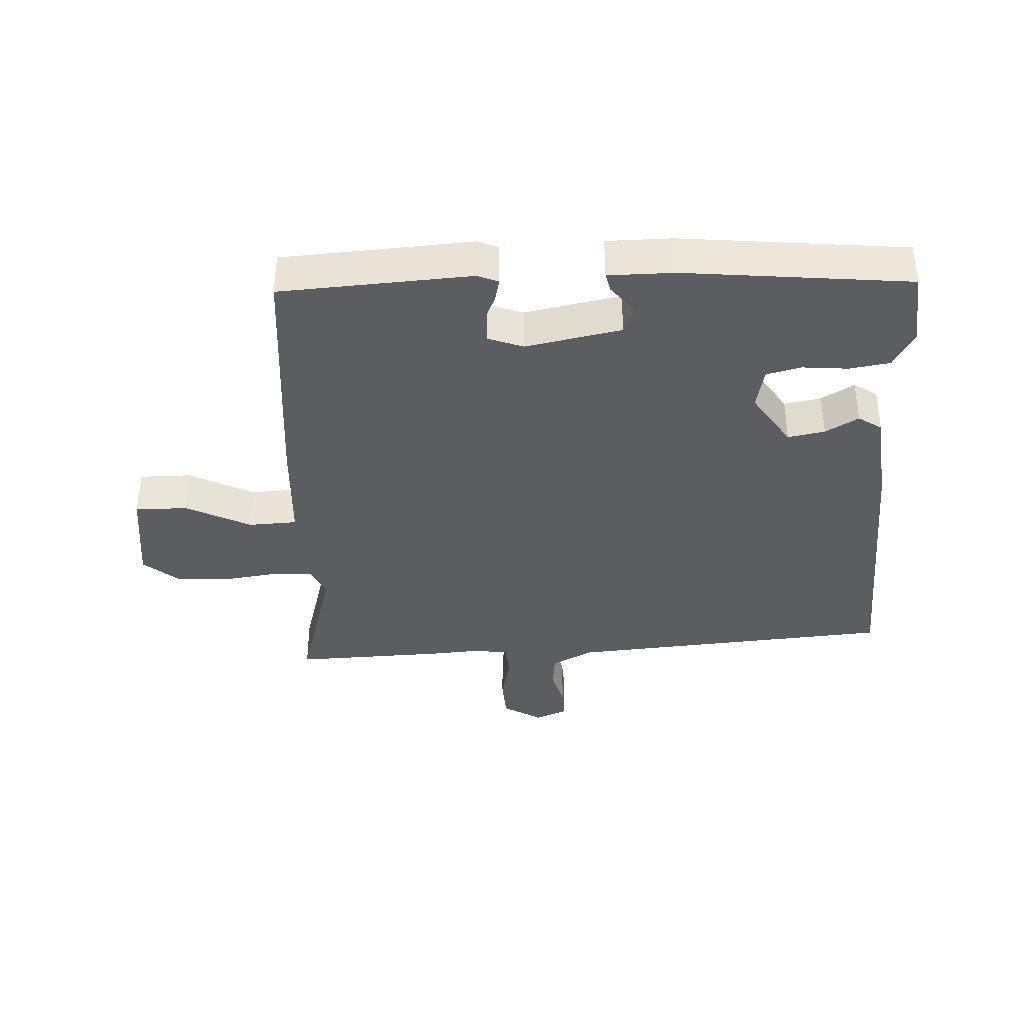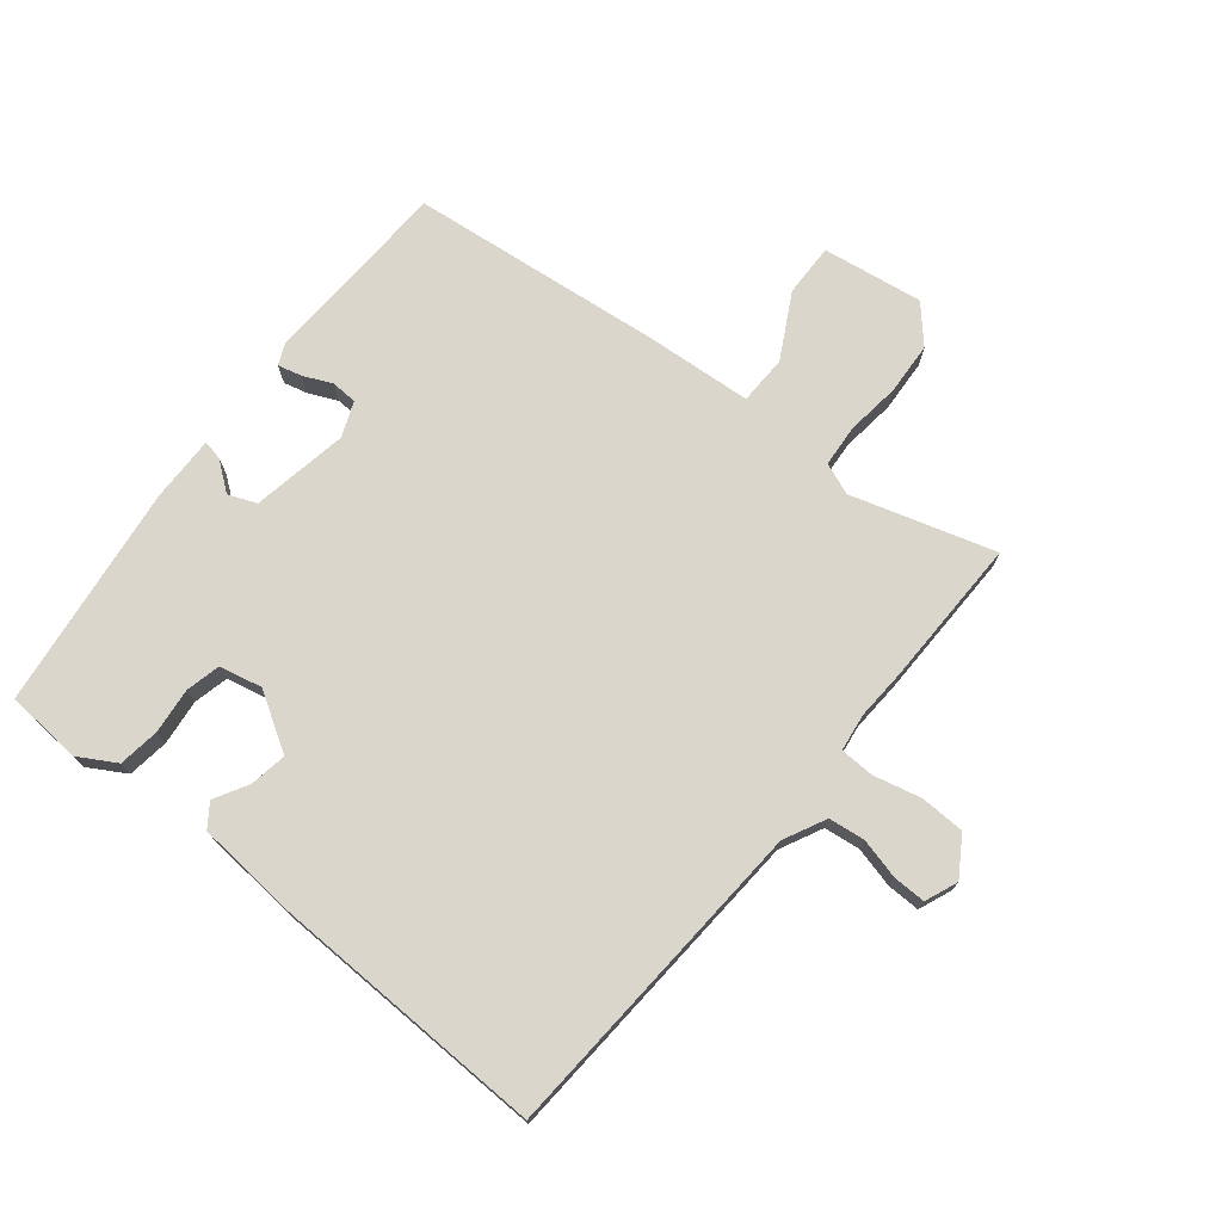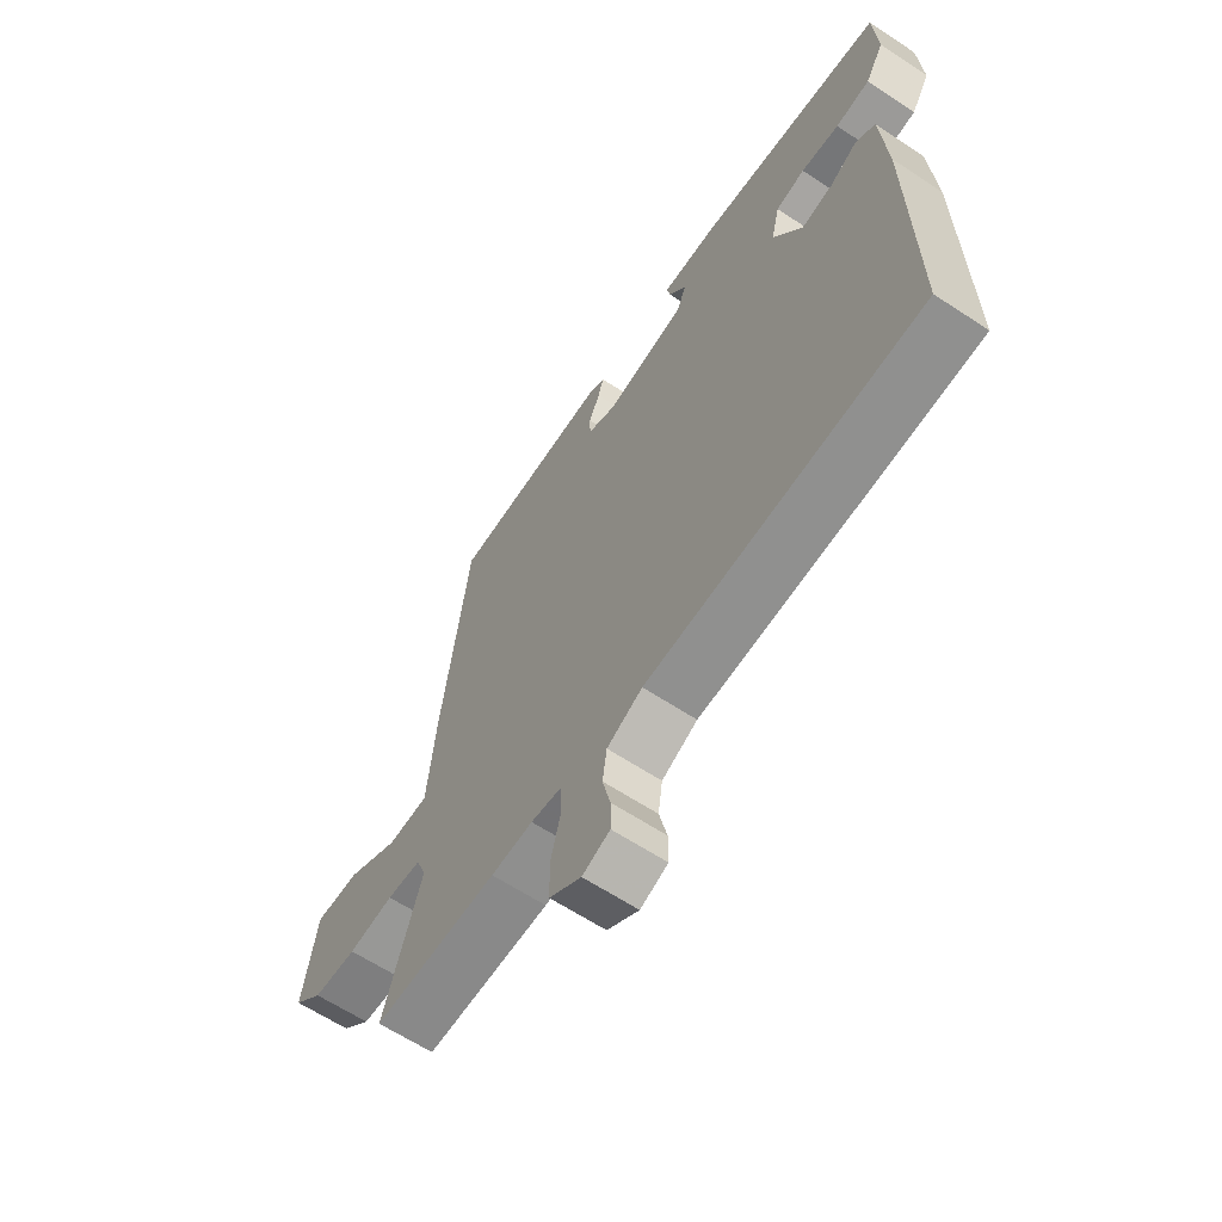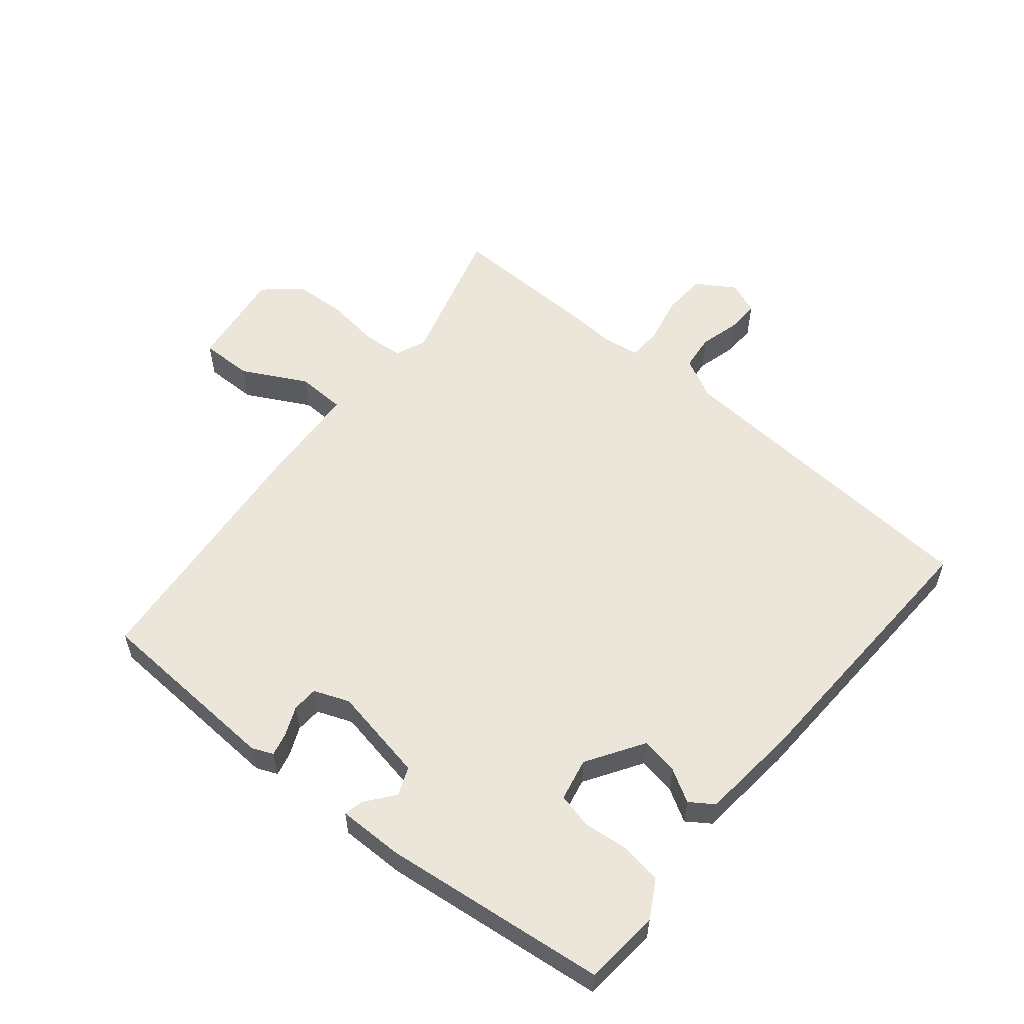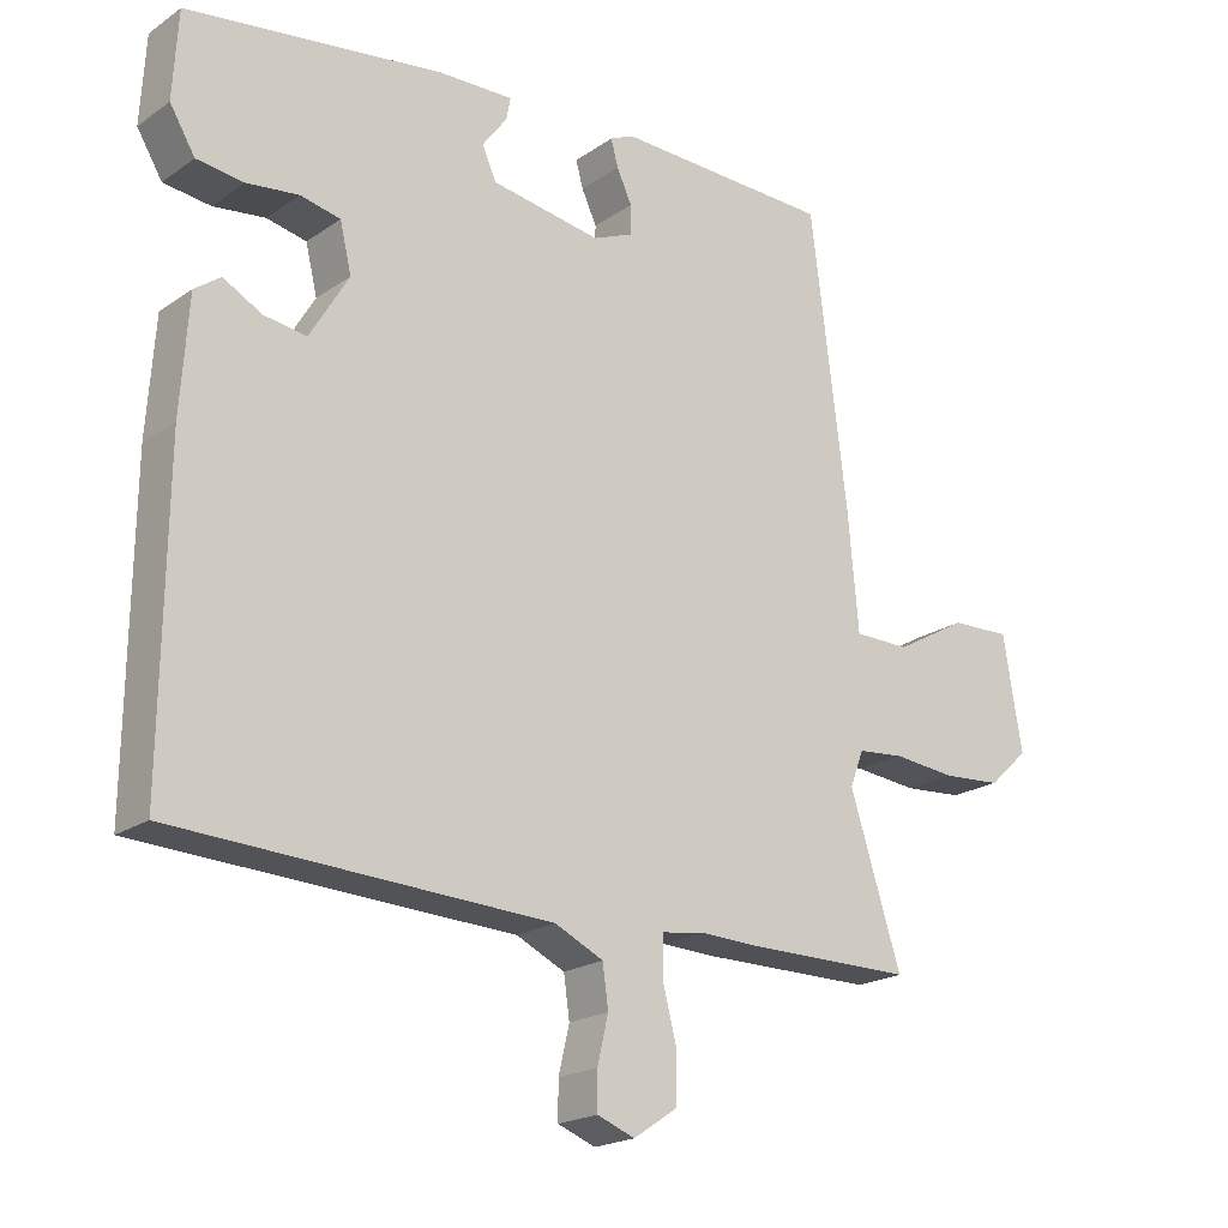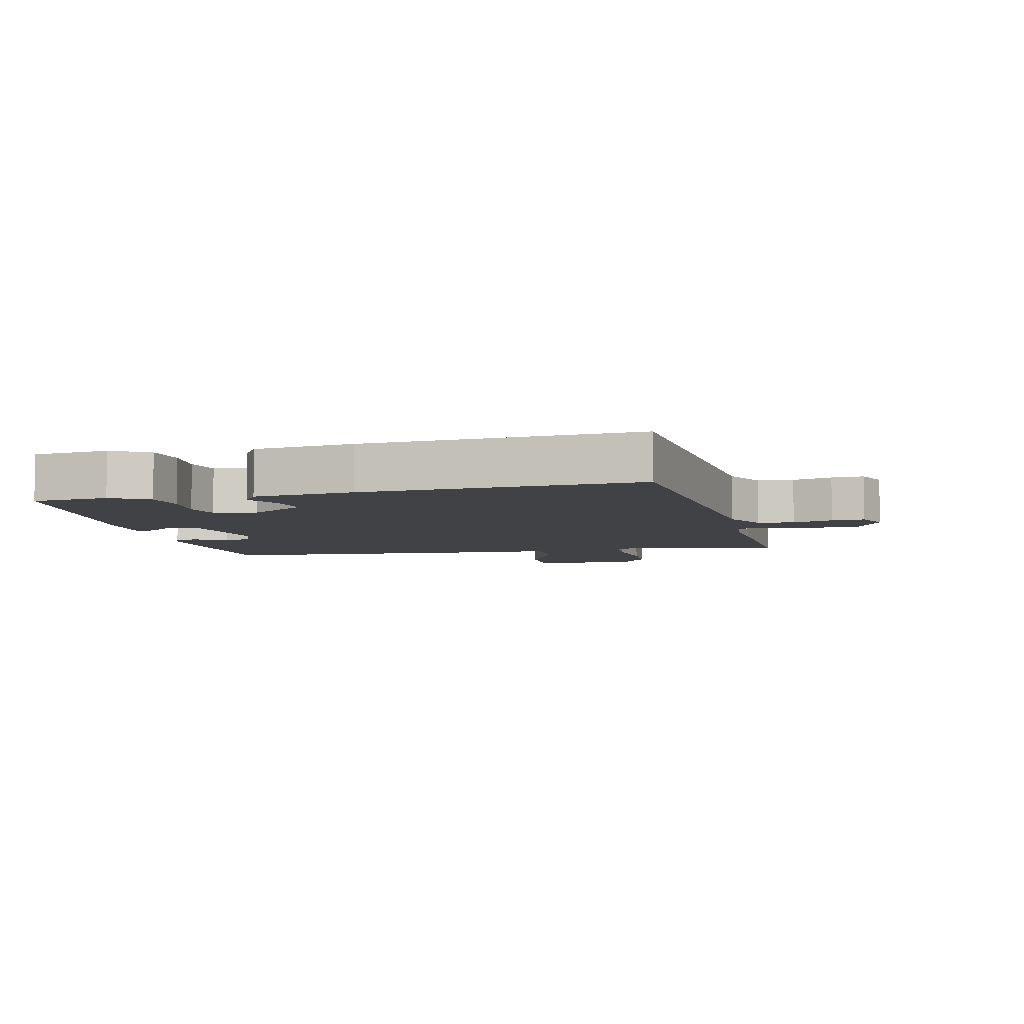
<metadata>
{"format":"obj","ext":"obj","renderer":"f3d","projection":"perspective","resolution":1024,"background":"white","views":[{"elev":-36.9,"azim":4.8,"up":"+Y"},{"elev":73.9,"azim":129.8,"up":"+Y"},{"elev":-63.2,"azim":56.3,"up":"+Z"},{"elev":56.2,"azim":41.0,"up":"+Y"},{"elev":-20.2,"azim":141.1,"up":"+Z"},{"elev":-6.2,"azim":105.5,"up":"+Y"}]}
</metadata>
<code>
v 0.48 0.07 0.437
v 0.487 0.07 0.316
v 0.452 0.07 0.258
v 0.387 0.07 0.25
v 0.315 0.07 0.259
v 0.26 0.07 0.247
v 0.244 0.07 0.18
v 0.298 0.07 0.089
v 0.357 0.07 0.098
v 0.41 0.07 0.127
v 0.446 0.07 0.101
v 0.457 0.07 -0.058
v 0.462 0.07 -0.496
v -0.054 0.07 -0.52
v -0.121 0.07 -0.552
v -0.129 0.07 -0.609
v -0.114 0.07 -0.673
v -0.114 0.07 -0.725
v -0.166 0.07 -0.745
v -0.226 0.07 -0.705
v -0.227 0.07 -0.635
v -0.208 0.07 -0.56
v -0.209 0.07 -0.506
v -0.268 0.07 -0.497
v -0.347 0.07 -0.5
v -0.582 0.07 -0.5
v -0.511 0.07 -0.276
v -0.53 0.07 -0.226
v -0.595 0.07 -0.22
v -0.681 0.07 -0.229
v -0.763 0.07 -0.223
v -0.818 0.07 -0.172
v -0.792 0.07 -0.014
v -0.709 0.07 -0.017
v -0.609 0.07 -0.073
v -0.532 0.07 -0.072
v -0.517 0.07 0.094
v -0.467 0.07 0.495
v -0.166 0.07 0.504
v -0.133 0.07 0.489
v -0.143 0.07 0.452
v -0.164 0.07 0.407
v -0.163 0.07 0.366
v -0.108 0.07 0.343
v 0.044 0.07 0.368
v 0.063 0.07 0.412
v 0.029 0.07 0.458
v 0.023 0.07 0.489
v 0.126 0.07 0.486
v 0.48 0 0.437
v 0.487 0 0.316
v 0.452 0 0.258
v 0.387 0 0.25
v 0.315 0 0.259
v 0.26 0 0.247
v 0.244 0 0.18
v 0.298 0 0.089
v 0.357 0 0.098
v 0.41 0 0.127
v 0.446 0 0.101
v 0.457 0 -0.058
v 0.462 0 -0.496
v -0.054 0 -0.52
v -0.121 0 -0.552
v -0.129 0 -0.609
v -0.114 0 -0.673
v -0.114 0 -0.725
v -0.166 0 -0.745
v -0.226 0 -0.705
v -0.227 0 -0.635
v -0.208 0 -0.56
v -0.209 0 -0.506
v -0.268 0 -0.497
v -0.347 0 -0.5
v -0.582 0 -0.5
v -0.511 0 -0.276
v -0.53 0 -0.226
v -0.595 0 -0.22
v -0.681 0 -0.229
v -0.763 0 -0.223
v -0.818 0 -0.172
v -0.792 0 -0.014
v -0.709 0 -0.017
v -0.609 0 -0.073
v -0.532 0 -0.072
v -0.517 0 0.094
v -0.467 0 0.495
v -0.166 0 0.504
v -0.133 0 0.489
v -0.143 0 0.452
v -0.164 0 0.407
v -0.163 0 0.366
v -0.108 0 0.343
v 0.044 0 0.368
v 0.063 0 0.412
v 0.029 0 0.458
v 0.023 0 0.489
v 0.126 0 0.486
f 3 4 5
f 2 3 5
f 1 2 5
f 49 1 5
f 48 49 5
f 47 48 5
f 46 47 5
f 45 46 5 6
f 44 45 6 7
f 43 44 7 8
f 40 41 42
f 39 40 42
f 38 39 42
f 37 38 42
f 36 37 42
f 36 42 43
f 33 34 35
f 32 33 35
f 31 32 35
f 30 31 35
f 29 30 35
f 28 29 35 36
f 36 43 8
f 28 36 8
f 27 28 8
f 27 8 9
f 26 27 9
f 25 26 9
f 24 25 9
f 20 21 22
f 19 20 22
f 18 19 22
f 17 18 22
f 16 17 22
f 15 16 22 23
f 14 15 23
f 14 23 24
f 13 14 24
f 12 13 24
f 11 12 24
f 10 11 24
f 9 10 24
f 54 53 52
f 54 52 51
f 54 51 50
f 54 50 98
f 54 98 97
f 54 97 96
f 54 96 95
f 55 54 95 94
f 56 55 94 93
f 57 56 93 92
f 91 90 89
f 91 89 88
f 91 88 87
f 91 87 86
f 91 86 85
f 92 91 85
f 84 83 82
f 84 82 81
f 84 81 80
f 84 80 79
f 84 79 78
f 85 84 78 77
f 57 92 85
f 57 85 77
f 57 77 76
f 58 57 76
f 58 76 75
f 58 75 74
f 58 74 73
f 71 70 69
f 71 69 68
f 71 68 67
f 71 67 66
f 71 66 65
f 72 71 65 64
f 72 64 63
f 73 72 63
f 73 63 62
f 73 62 61
f 73 61 60
f 73 60 59
f 73 59 58
f 1 50 51 2
f 2 51 52 3
f 3 52 53 4
f 4 53 54 5
f 5 54 55 6
f 6 55 56 7
f 7 56 57 8
f 8 57 58 9
f 9 58 59 10
f 10 59 60 11
f 11 60 61 12
f 12 61 62 13
f 13 62 63 14
f 14 63 64 15
f 15 64 65 16
f 16 65 66 17
f 17 66 67 18
f 18 67 68 19
f 19 68 69 20
f 20 69 70 21
f 21 70 71 22
f 22 71 72 23
f 23 72 73 24
f 24 73 74 25
f 25 74 75 26
f 26 75 76 27
f 27 76 77 28
f 28 77 78 29
f 29 78 79 30
f 30 79 80 31
f 31 80 81 32
f 32 81 82 33
f 33 82 83 34
f 34 83 84 35
f 35 84 85 36
f 36 85 86 37
f 37 86 87 38
f 38 87 88 39
f 39 88 89 40
f 40 89 90 41
f 41 90 91 42
f 42 91 92 43
f 43 92 93 44
f 44 93 94 45
f 45 94 95 46
f 46 95 96 47
f 47 96 97 48
f 48 97 98 49
f 49 98 50 1

</code>
